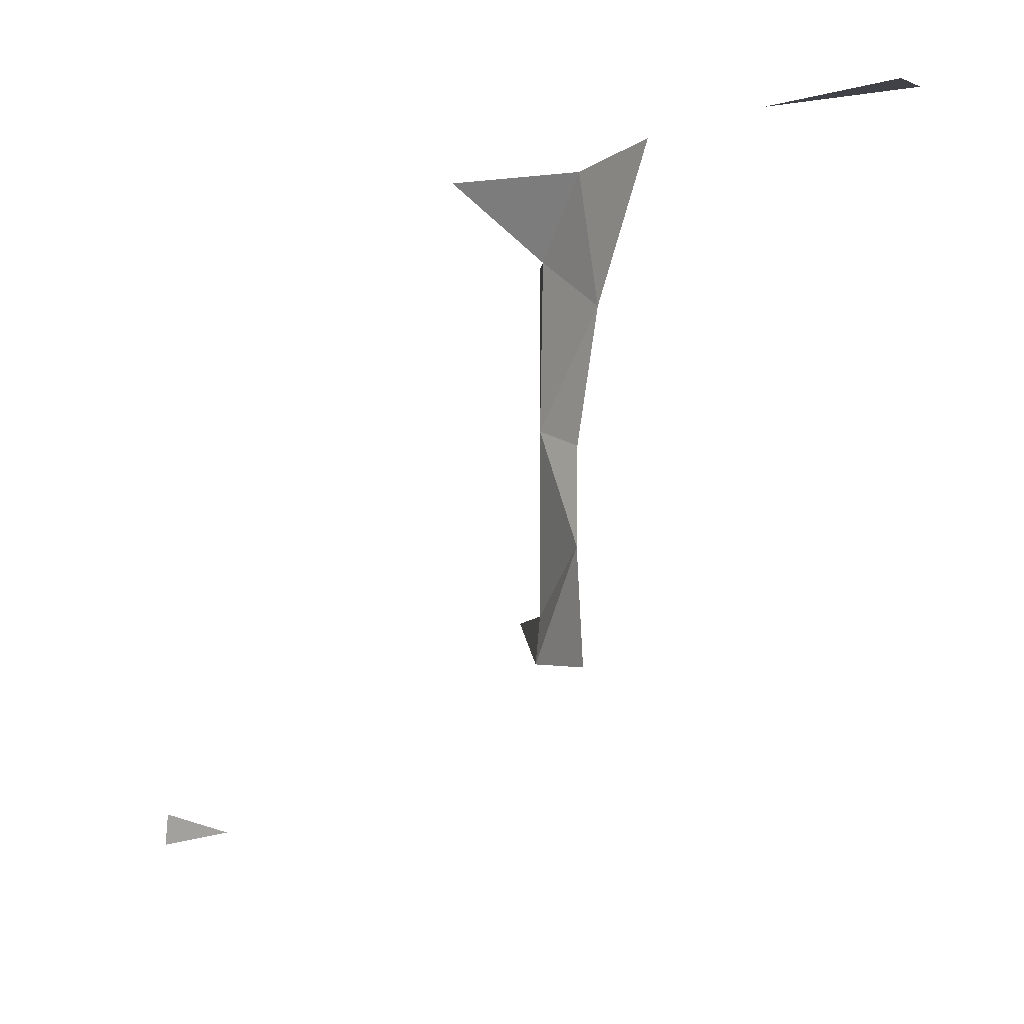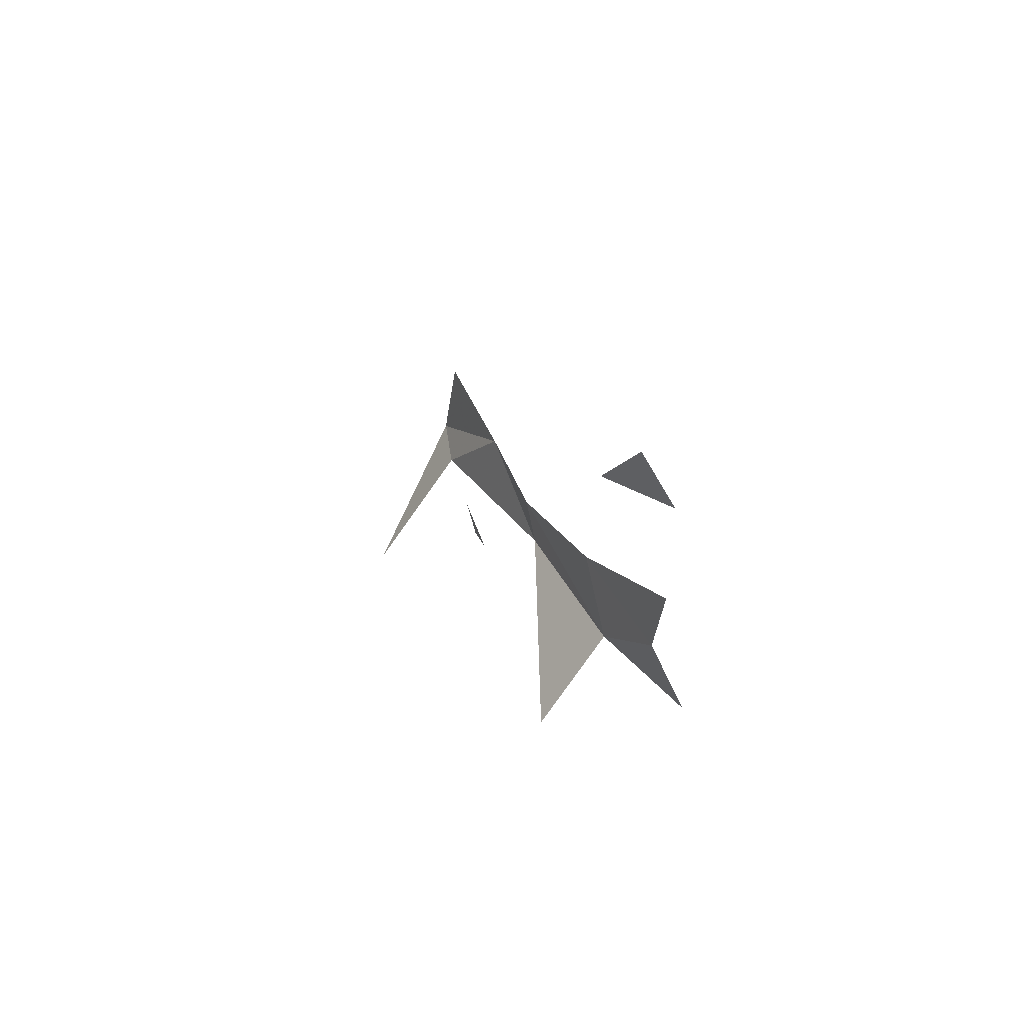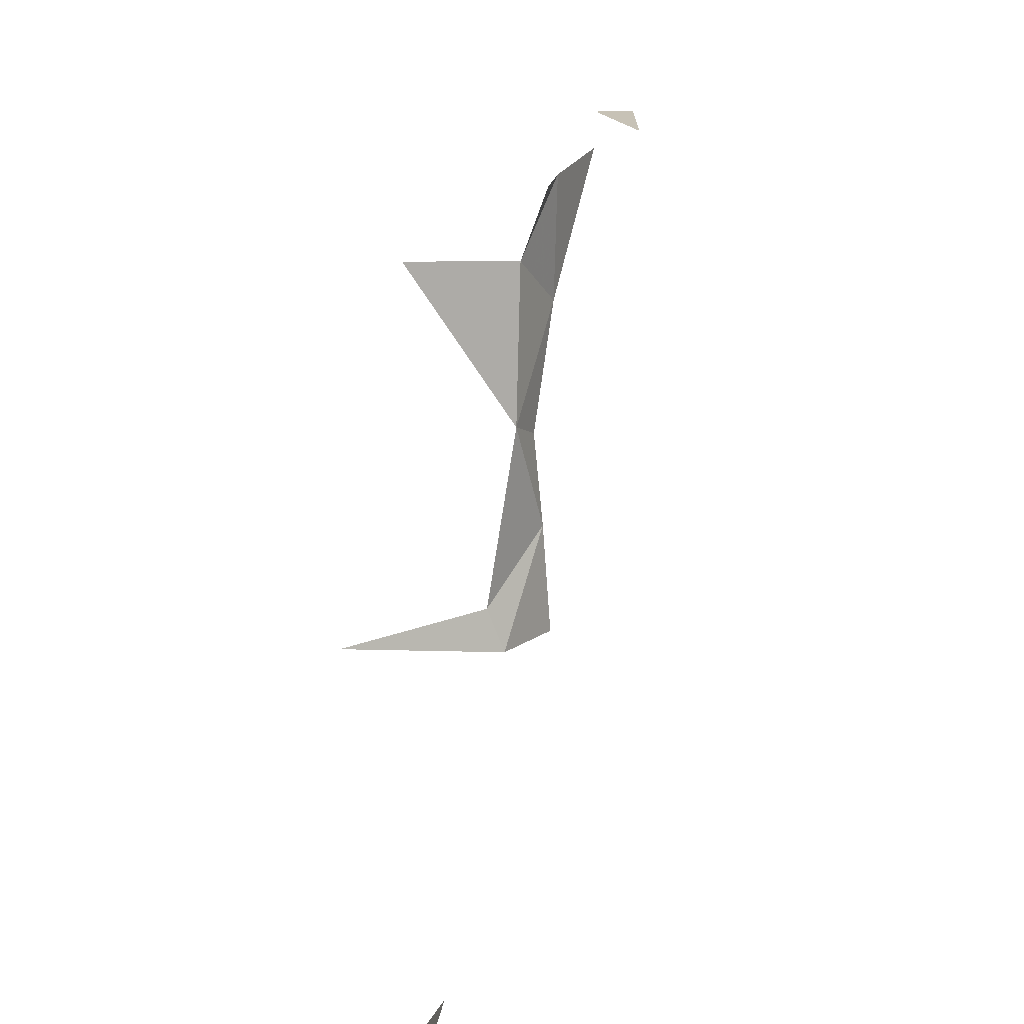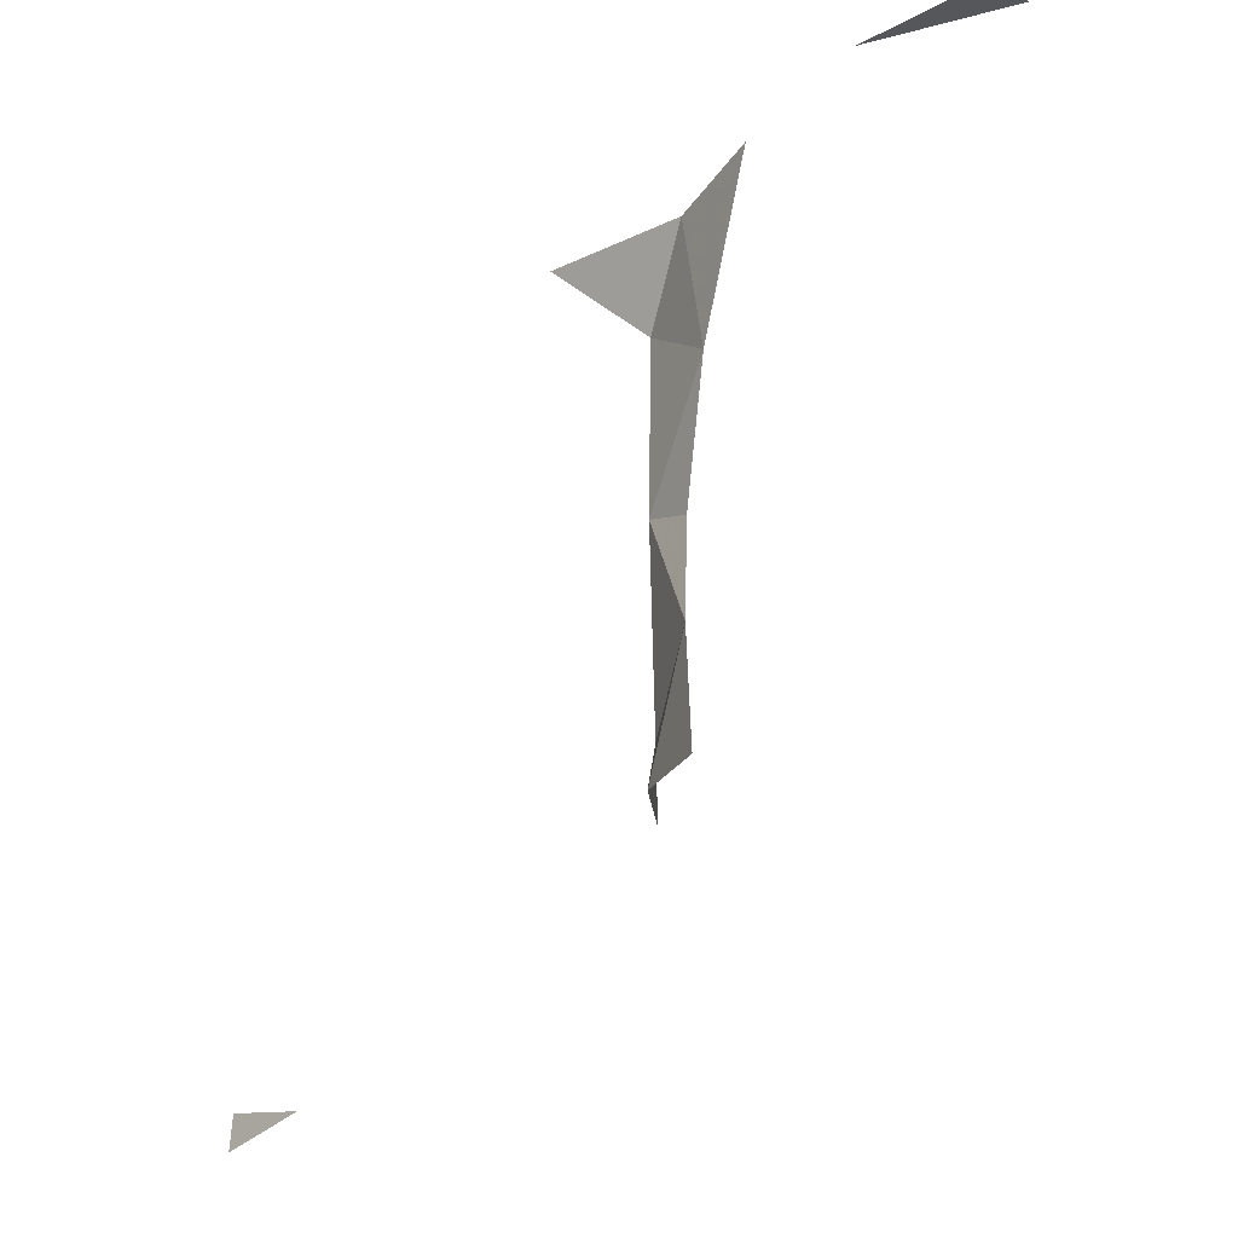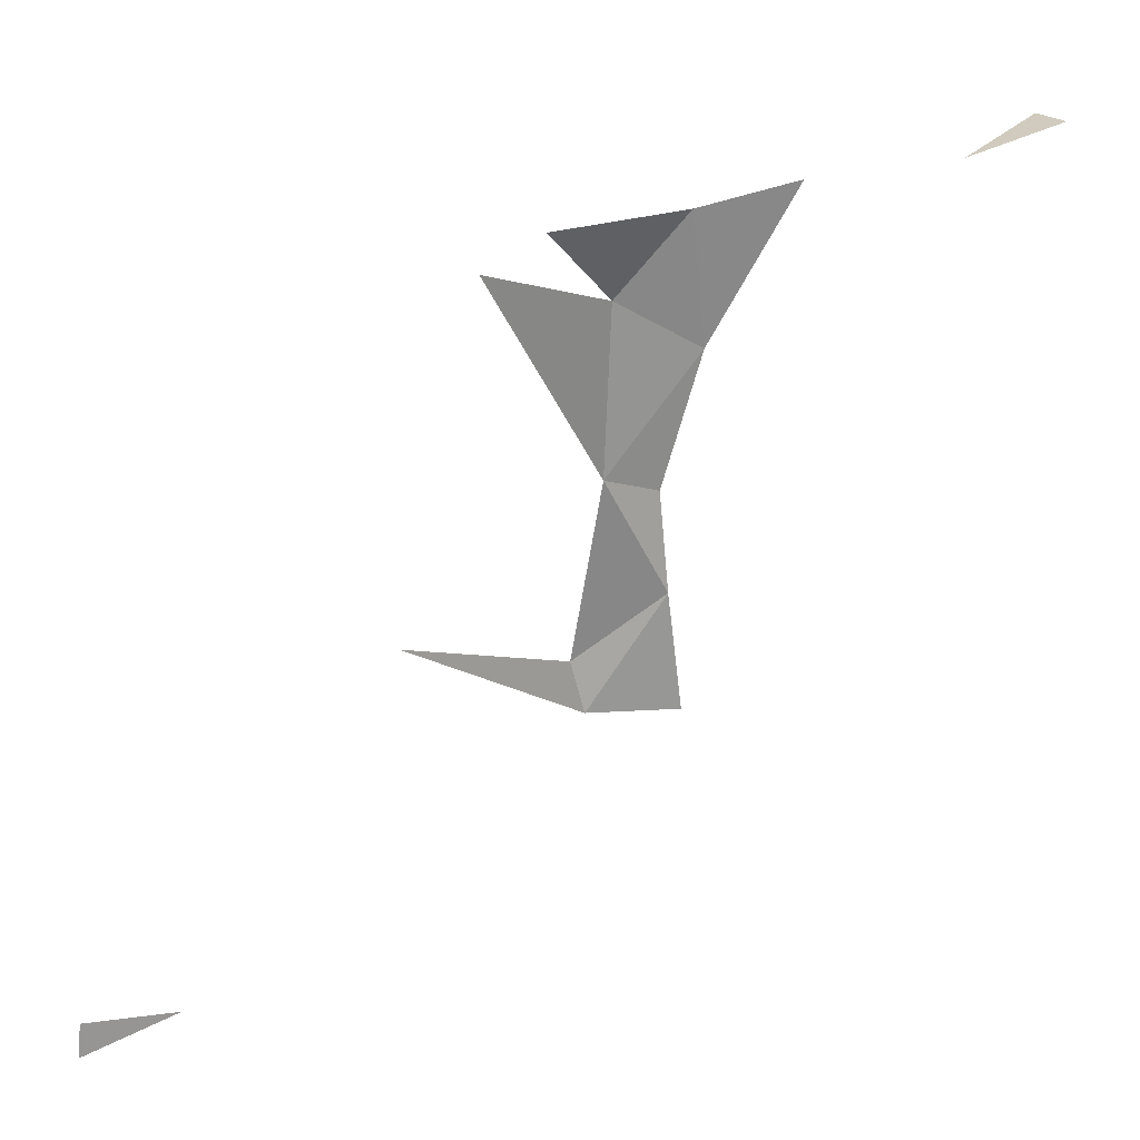
<metadata>
{"format":"obj","ext":"obj","renderer":"f3d","projection":"perspective","resolution":1024,"background":"white","views":[{"elev":-0.1,"azim":141.2,"up":"+Z"},{"elev":47.2,"azim":-26.3,"up":"+Y"},{"elev":12.6,"azim":23.8,"up":"+Z"},{"elev":-22.4,"azim":149.0,"up":"+Z"},{"elev":22.8,"azim":77.9,"up":"+Z"}]}
</metadata>
<code>
v 0.1433 0.2572 0.5636
v 0.305 0.1621 0.7539
v 0.2982 0.2343 0.7139
v 0.2457 0.4551 0.5508
v 0.1321 0.2227 0.2736
v 0.1034 0.03598 0.5922
v 0.25 0.5099 0.227
v 0.1188 0.1014 0.5694
v 0.2506 0.7106 0.6415
v 0.3038 0.04035 0.8301
v 0.2504 0.5846 0.1393
v 0.2043 0.8879 0.5451
v 0.2549 0.5108 0.617
v 0.2307 0.8872 0.7405
v 0.2083 0.8044 0.6538
v 0.1518 0.3098 0.2514
v 0.1254 0.1572 0.3197
v 0.1173 0.08926 0.3656
v 0.239 0.4376 0.2254
v 0.3061 0.1034 0.7912
v 0.1305 0.181 0.5683
v 0.07378 0.7724 0.6683
v 0.1751 0.7929 0.6532
v 0.3344 0.1182 0.06312
v 0.236 0.9501 0.7425
v 0.204 0.9115 0.545
v 0.1948 0.9581 0.5496
v 0.2897 0.3443 0.1527
v 0.294 0.3981 0.6169
v 0.1801 0.3714 0.5563
v 0.3005 0.3085 0.6777
v 0.1046 0.03256 0.4065
v 0.2271 0.4288 0.2639
v 0.3101 0.2542 0.1146
v 0.3519 0.04511 0.07343
v 0.2463 0.5234 0.511
v 0.3527 0.0422 0.04541
v 0.2547 0.5912 0.6337
v 0.3201 0.1916 0.09285
v 0.2415 0.493 0.4023
v 0.2444 0.4499 0.4147
v 0.2474 0.4991 0.3222
f 4 13 29
f 4 13 36
f 4 30 41
f 4 36 40
f 4 36 41
f 4 40 41
f 7 19 42
f 9 15 23
f 13 36 38
f 16 19 33
f 19 33 42
f 24 35 37
f 33 41 42
f 36 40 41
f 40 41 42

</code>
